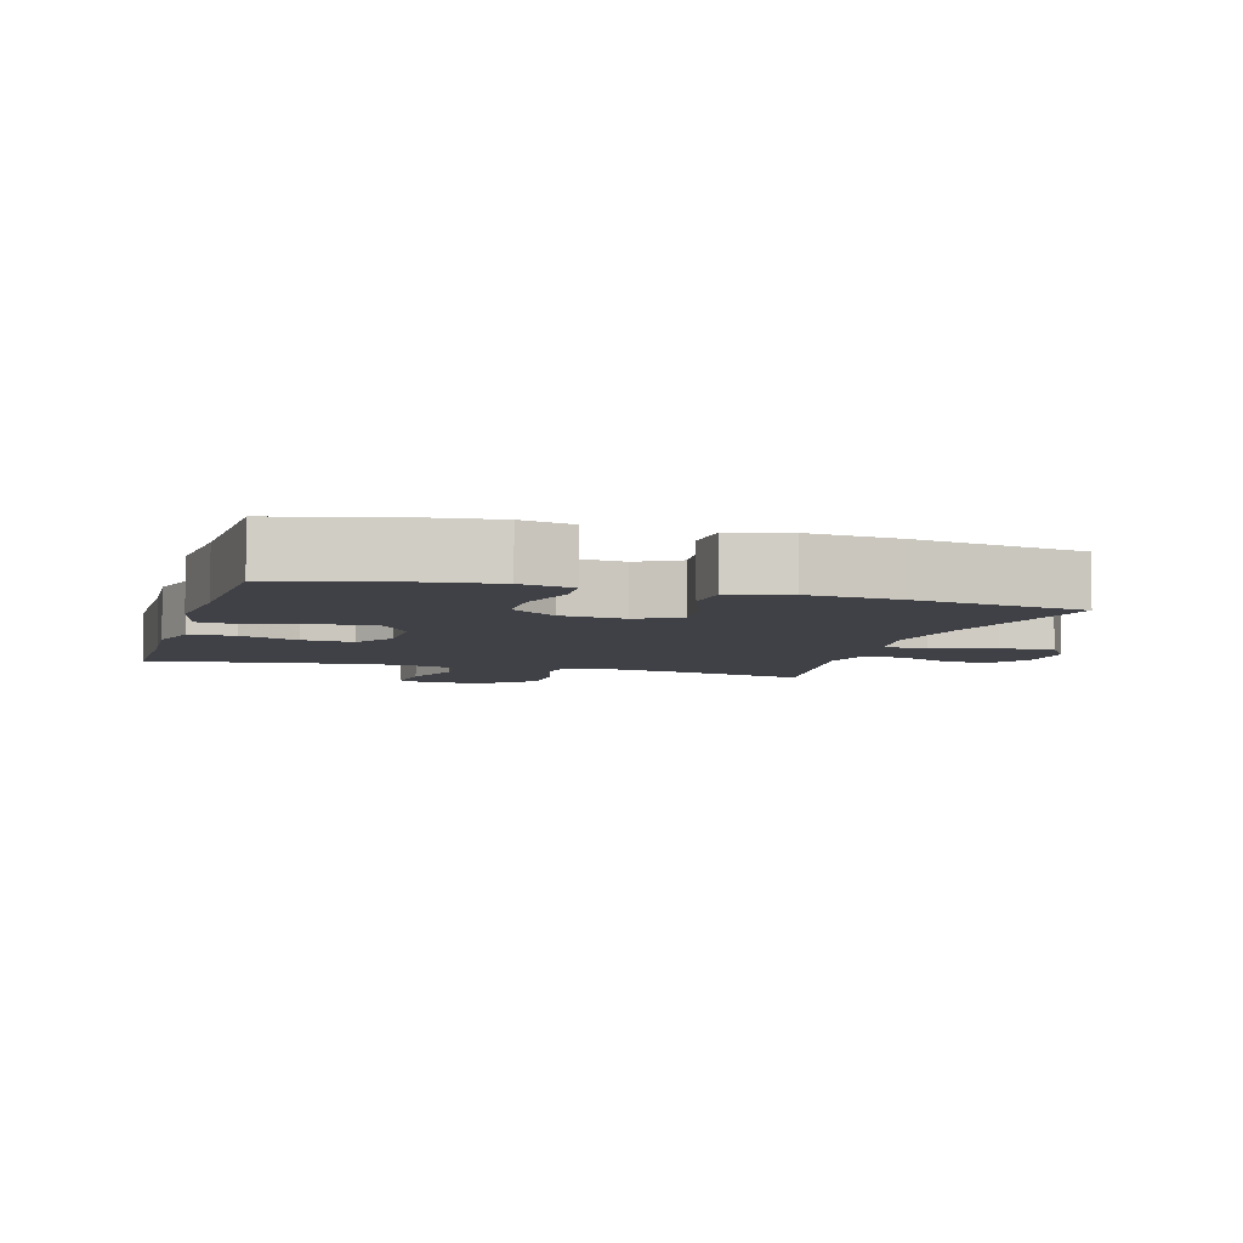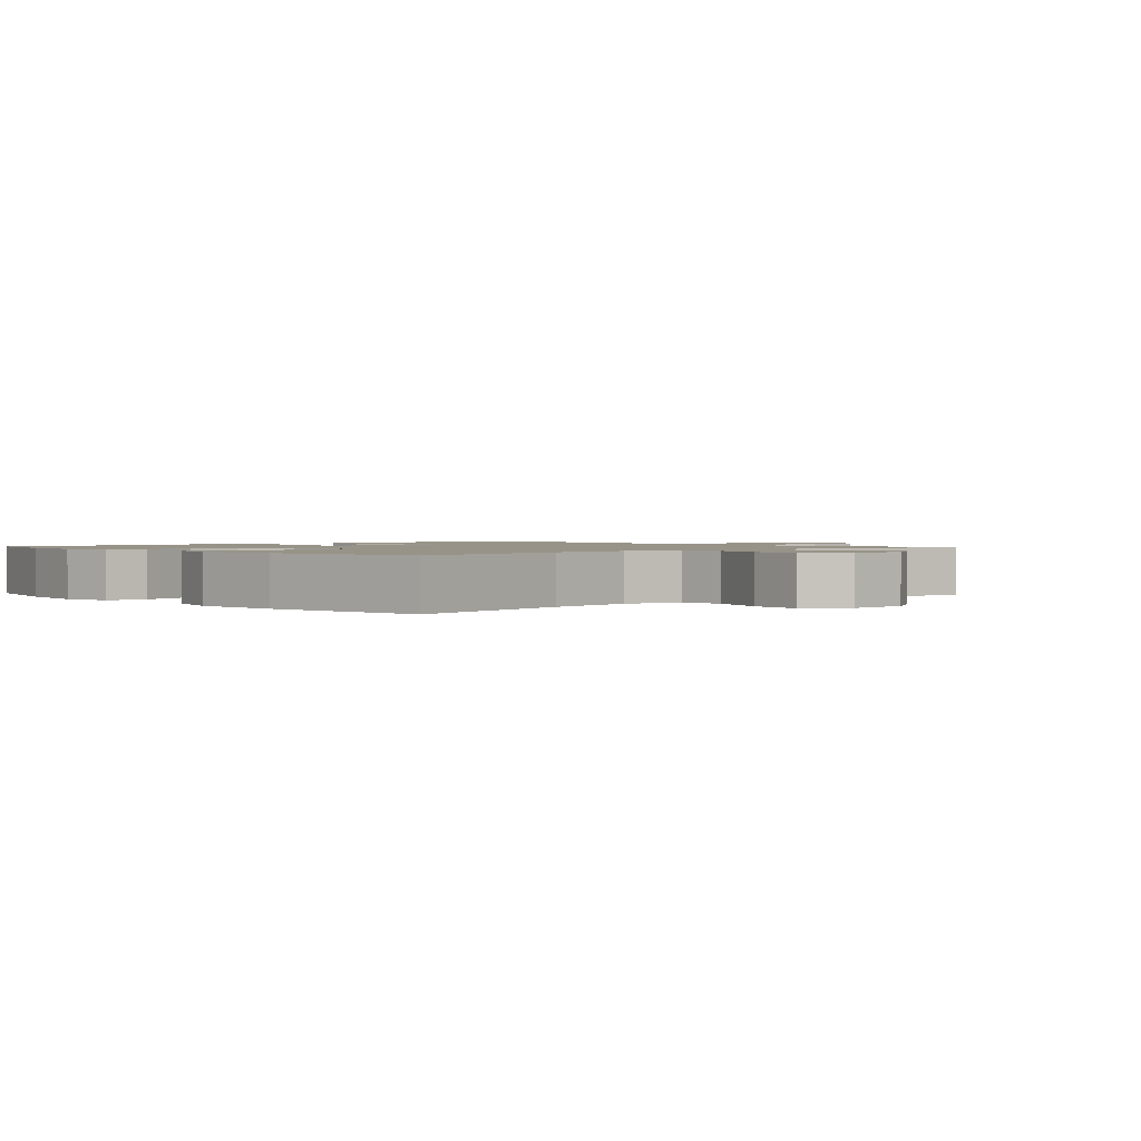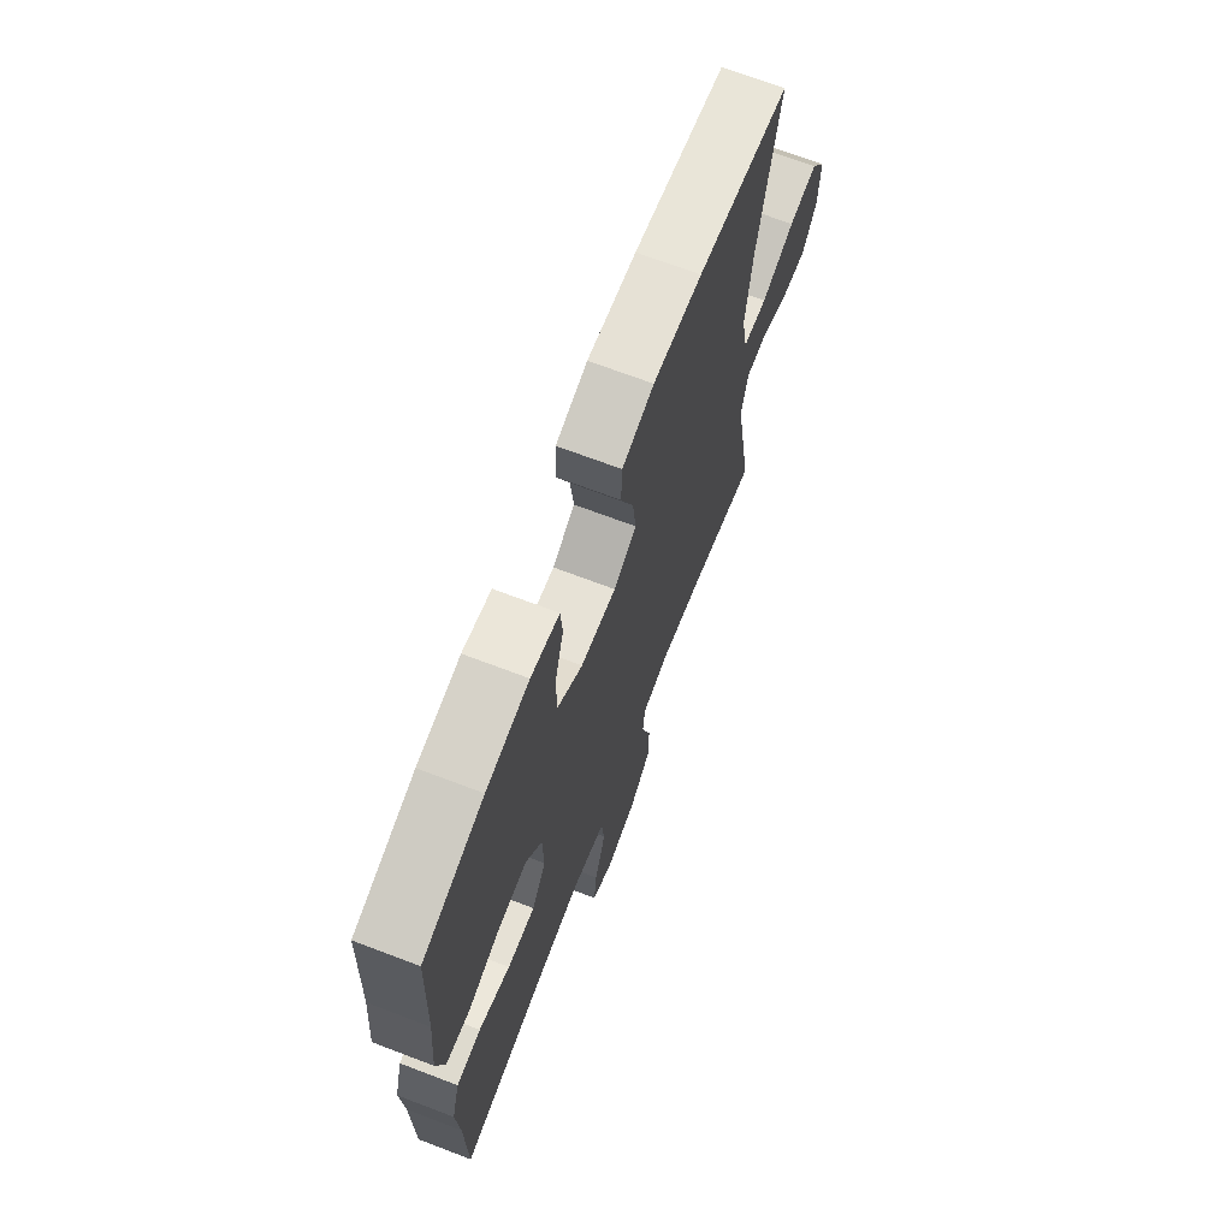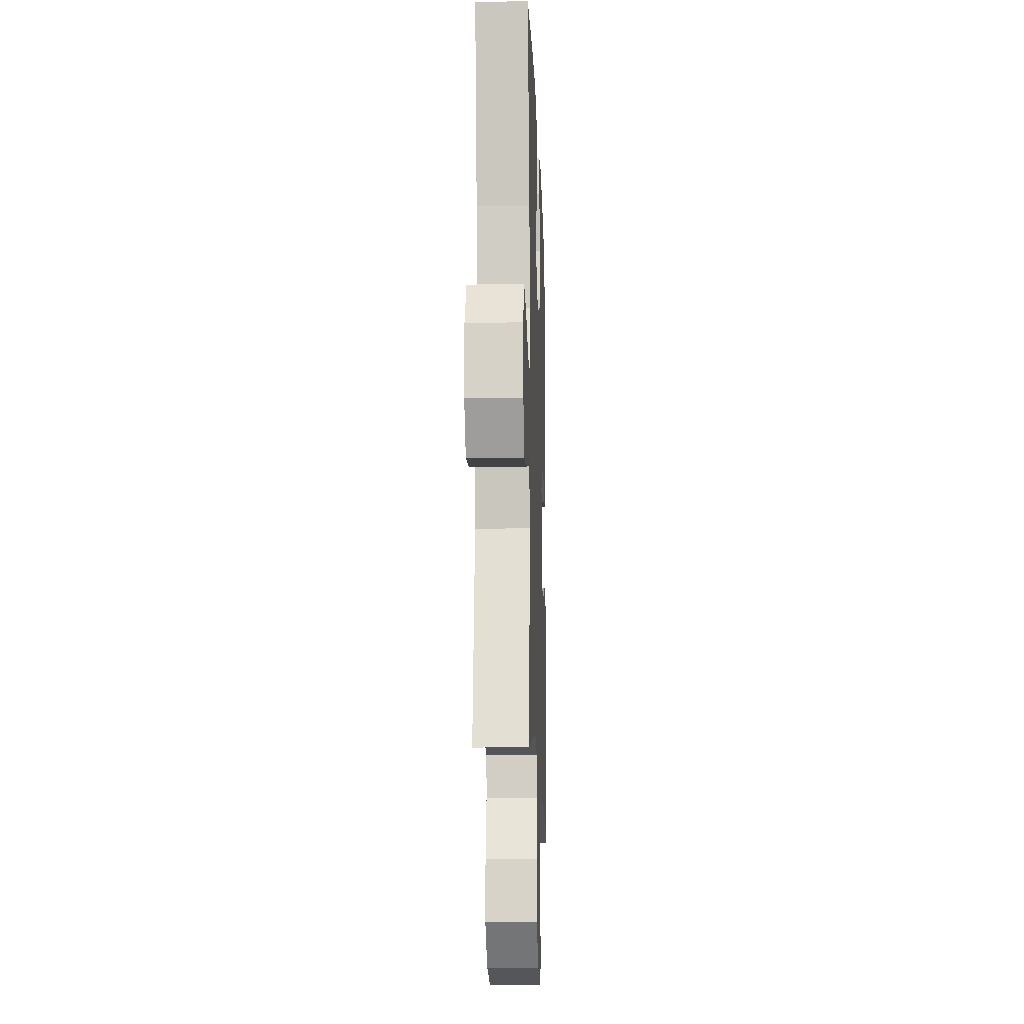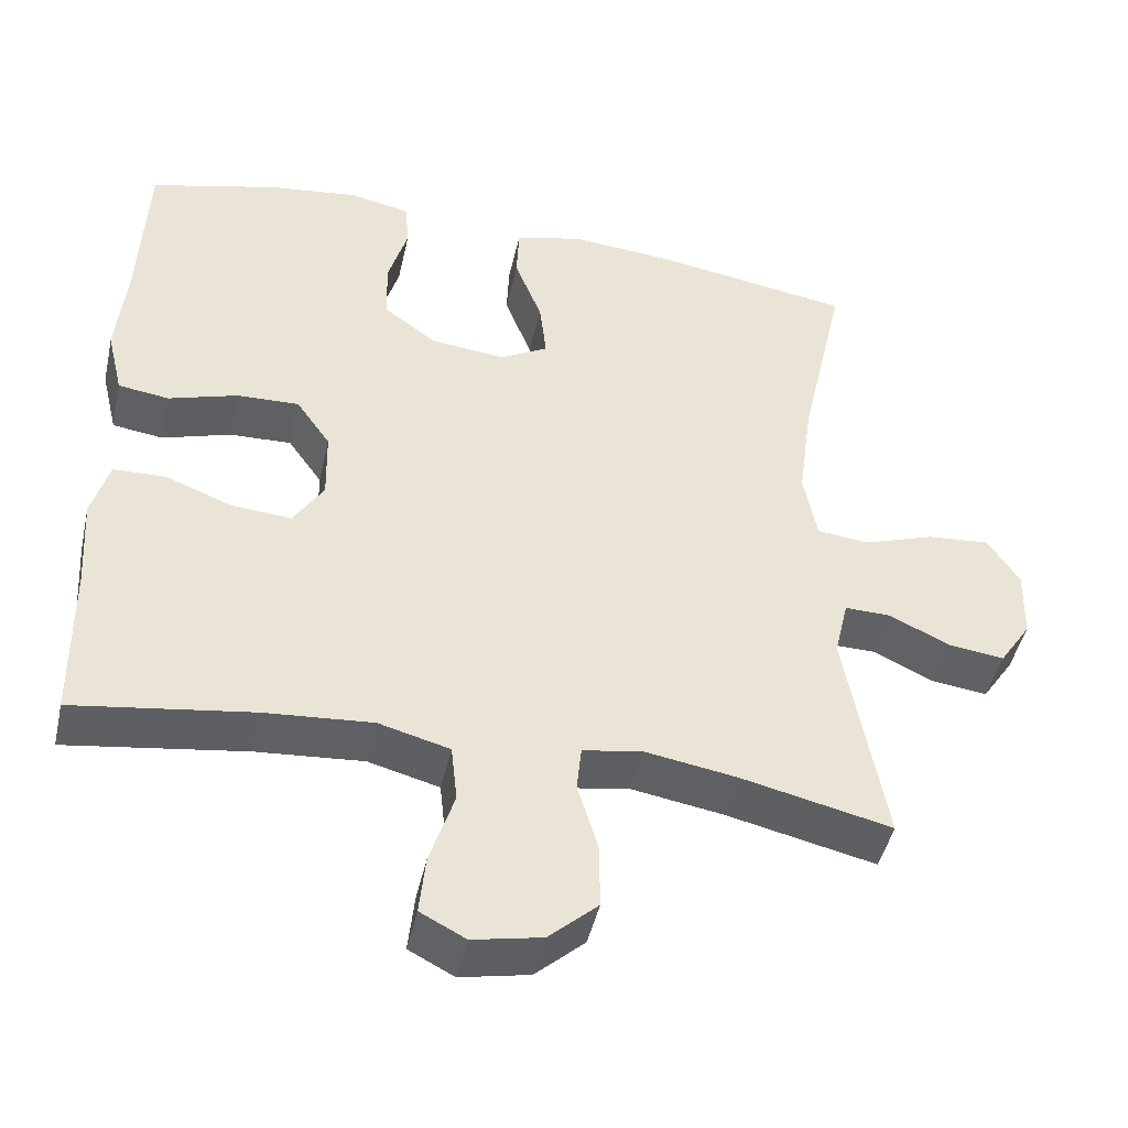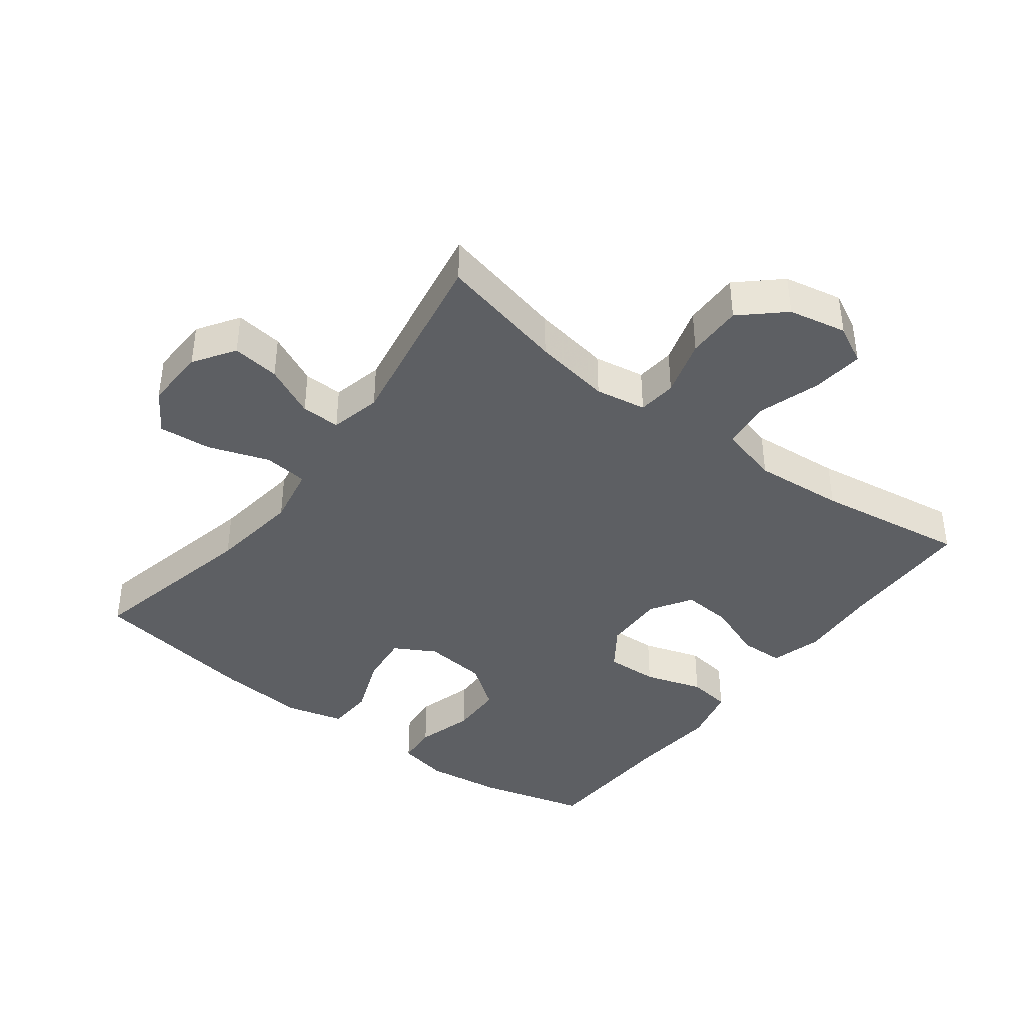
<metadata>
{"format":"obj","ext":"obj","renderer":"f3d","projection":"perspective","resolution":1024,"background":"white","views":[{"elev":-6.0,"azim":-16.7,"up":"+Y"},{"elev":1.4,"azim":48.1,"up":"+Y"},{"elev":69.4,"azim":-69.1,"up":"+Z"},{"elev":-14.4,"azim":92.0,"up":"+Z"},{"elev":-45.8,"azim":-12.6,"up":"+Z"},{"elev":-40.4,"azim":142.9,"up":"+Y"}]}
</metadata>
<code>
v -0.5 0.07 0.5
v -0.335 0.07 0.544
v -0.219 0.07 0.559
v -0.142 0.07 0.543
v -0.137 0.07 0.481
v -0.162 0.07 0.394
v -0.16 0.07 0.313
v -0.092 0.07 0.263
v 0.004 0.07 0.253
v 0.066 0.07 0.288
v 0.057 0.07 0.366
v 0.022 0.07 0.457
v 0.025 0.07 0.528
v 0.112 0.07 0.551
v 0.246 0.07 0.54
v 0.5 0.07 0.5
v 0.441 0.07 0.233
v 0.423 0.07 0.096
v 0.44 0.07 0.006
v 0.507 0.07 -0.001
v 0.599 0.07 0.031
v 0.679 0.07 0.038
v 0.72 0.07 -0.025
v 0.717 0.07 -0.118
v 0.676 0.07 -0.18
v 0.604 0.07 -0.171
v 0.526 0.07 -0.134
v 0.467 0.07 -0.133
v 0.449 0.07 -0.21
v 0.5 0.07 -0.5
v 0.307 0.07 -0.456
v 0.19 0.07 -0.437
v 0.113 0.07 -0.45
v 0.107 0.07 -0.509
v 0.133 0.07 -0.596
v 0.134 0.07 -0.681
v 0.071 0.07 -0.738
v -0.017 0.07 -0.756
v -0.075 0.07 -0.726
v -0.067 0.07 -0.649
v -0.036 0.07 -0.553
v -0.044 0.07 -0.479
v -0.135 0.07 -0.455
v -0.272 0.07 -0.466
v -0.5 0.07 -0.5
v -0.503 0.07 -0.294
v -0.511 0.07 -0.173
v -0.489 0.07 -0.095
v -0.422 0.07 -0.093
v -0.336 0.07 -0.126
v -0.26 0.07 -0.132
v -0.221 0.07 -0.07
v -0.223 0.07 0.023
v -0.267 0.07 0.086
v -0.347 0.07 0.083
v -0.435 0.07 0.055
v -0.5 0.07 0.064
v -0.521 0.07 0.151
v -0.509 0.07 0.283
v -0.5 0 0.5
v -0.335 0 0.544
v -0.219 0 0.559
v -0.142 0 0.543
v -0.137 0 0.481
v -0.162 0 0.394
v -0.16 0 0.313
v -0.092 0 0.263
v 0.004 0 0.253
v 0.066 0 0.288
v 0.057 0 0.366
v 0.022 0 0.457
v 0.025 0 0.528
v 0.112 0 0.551
v 0.246 0 0.54
v 0.5 0 0.5
v 0.441 0 0.233
v 0.423 0 0.096
v 0.44 0 0.006
v 0.507 0 -0.001
v 0.599 0 0.031
v 0.679 0 0.038
v 0.72 0 -0.025
v 0.717 0 -0.118
v 0.676 0 -0.18
v 0.604 0 -0.171
v 0.526 0 -0.134
v 0.467 0 -0.133
v 0.449 0 -0.21
v 0.5 0 -0.5
v 0.307 0 -0.456
v 0.19 0 -0.437
v 0.113 0 -0.45
v 0.107 0 -0.509
v 0.133 0 -0.596
v 0.134 0 -0.681
v 0.071 0 -0.738
v -0.017 0 -0.756
v -0.075 0 -0.726
v -0.067 0 -0.649
v -0.036 0 -0.553
v -0.044 0 -0.479
v -0.135 0 -0.455
v -0.272 0 -0.466
v -0.5 0 -0.5
v -0.503 0 -0.294
v -0.511 0 -0.173
v -0.489 0 -0.095
v -0.422 0 -0.093
v -0.336 0 -0.126
v -0.26 0 -0.132
v -0.221 0 -0.07
v -0.223 0 0.023
v -0.267 0 0.086
v -0.347 0 0.083
v -0.435 0 0.055
v -0.5 0 0.064
v -0.521 0 0.151
v -0.509 0 0.283
f 57 58 59
f 56 57 59
f 55 56 59
f 4 5 6
f 3 4 6
f 2 3 6
f 1 2 6
f 59 1 6
f 55 59 6
f 54 55 6
f 53 54 6 7
f 52 53 7 8
f 48 49 50
f 47 48 50
f 46 47 50
f 46 50 51
f 45 46 51
f 44 45 51
f 43 44 51 52
f 39 40 41
f 38 39 41
f 37 38 41
f 36 37 41
f 35 36 41
f 34 35 41
f 33 34 41 42
f 29 30 31
f 28 29 31 32
f 25 26 27
f 24 25 27
f 23 24 27
f 22 23 27
f 21 22 27
f 20 21 27
f 19 20 27 28
f 15 16 17
f 14 15 17
f 13 14 17
f 12 13 17
f 11 12 17
f 10 11 17 18
f 9 10 18 19
f 9 19 28
f 8 9 28
f 52 8 28
f 43 52 28
f 42 43 28
f 33 42 28
f 28 32 33
f 118 117 116
f 118 116 115
f 118 115 114
f 65 64 63
f 65 63 62
f 65 62 61
f 65 61 60
f 65 60 118
f 65 118 114
f 65 114 113
f 66 65 113 112
f 67 66 112 111
f 109 108 107
f 109 107 106
f 109 106 105
f 110 109 105
f 110 105 104
f 110 104 103
f 111 110 103 102
f 100 99 98
f 100 98 97
f 100 97 96
f 100 96 95
f 100 95 94
f 100 94 93
f 101 100 93 92
f 90 89 88
f 91 90 88 87
f 86 85 84
f 86 84 83
f 86 83 82
f 86 82 81
f 86 81 80
f 86 80 79
f 87 86 79 78
f 76 75 74
f 76 74 73
f 76 73 72
f 76 72 71
f 76 71 70
f 77 76 70 69
f 78 77 69 68
f 87 78 68
f 87 68 67
f 87 67 111
f 87 111 102
f 87 102 101
f 87 101 92
f 92 91 87
f 1 60 61 2
f 2 61 62 3
f 3 62 63 4
f 4 63 64 5
f 5 64 65 6
f 6 65 66 7
f 7 66 67 8
f 8 67 68 9
f 9 68 69 10
f 10 69 70 11
f 11 70 71 12
f 12 71 72 13
f 13 72 73 14
f 14 73 74 15
f 15 74 75 16
f 16 75 76 17
f 17 76 77 18
f 18 77 78 19
f 19 78 79 20
f 20 79 80 21
f 21 80 81 22
f 22 81 82 23
f 23 82 83 24
f 24 83 84 25
f 25 84 85 26
f 26 85 86 27
f 27 86 87 28
f 28 87 88 29
f 29 88 89 30
f 30 89 90 31
f 31 90 91 32
f 32 91 92 33
f 33 92 93 34
f 34 93 94 35
f 35 94 95 36
f 36 95 96 37
f 37 96 97 38
f 38 97 98 39
f 39 98 99 40
f 40 99 100 41
f 41 100 101 42
f 42 101 102 43
f 43 102 103 44
f 44 103 104 45
f 45 104 105 46
f 46 105 106 47
f 47 106 107 48
f 48 107 108 49
f 49 108 109 50
f 50 109 110 51
f 51 110 111 52
f 52 111 112 53
f 53 112 113 54
f 54 113 114 55
f 55 114 115 56
f 56 115 116 57
f 57 116 117 58
f 58 117 118 59
f 59 118 60 1

</code>
